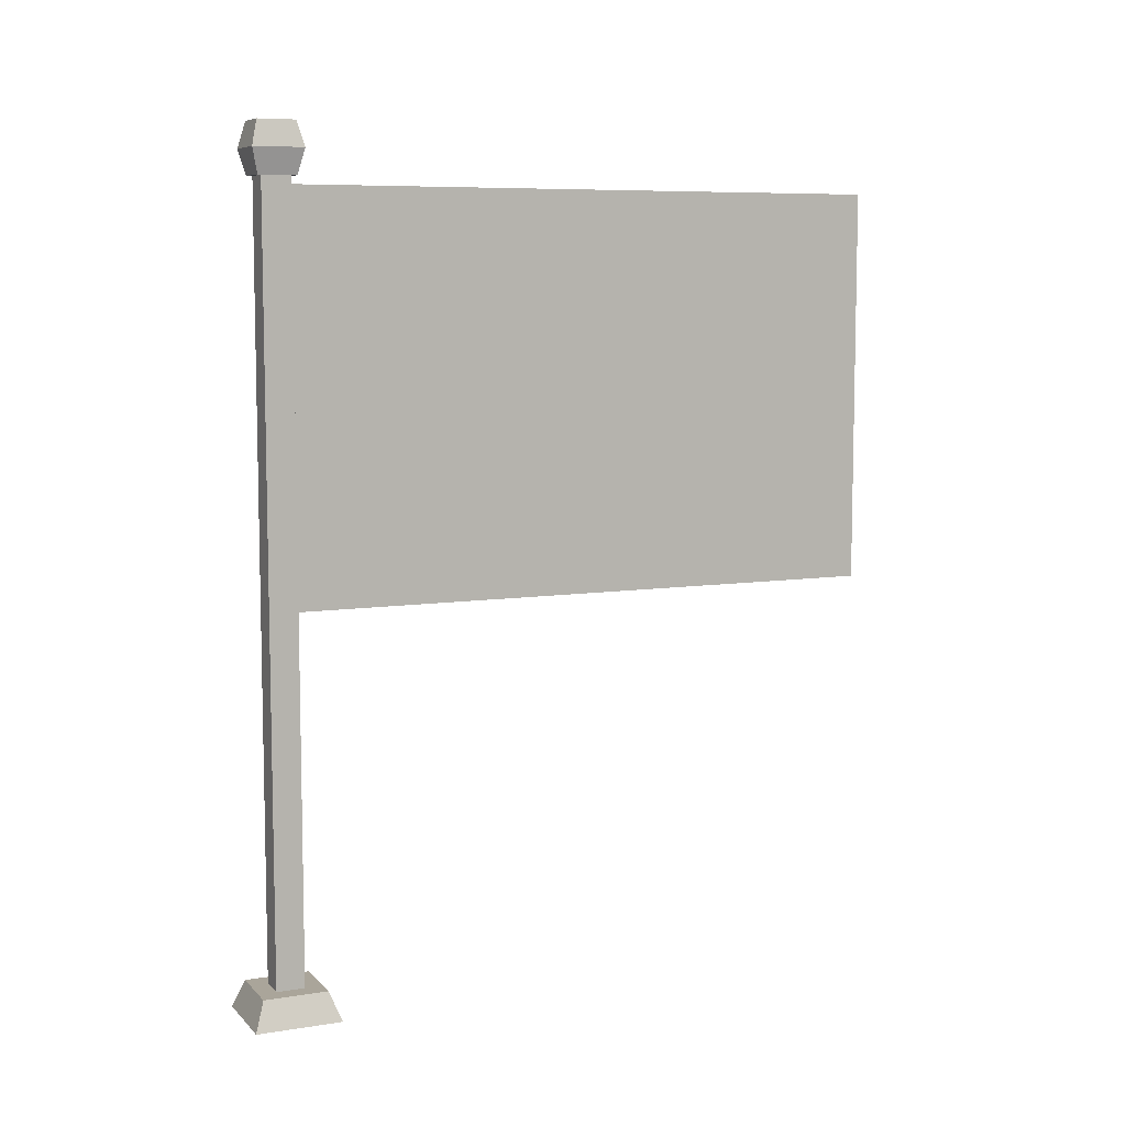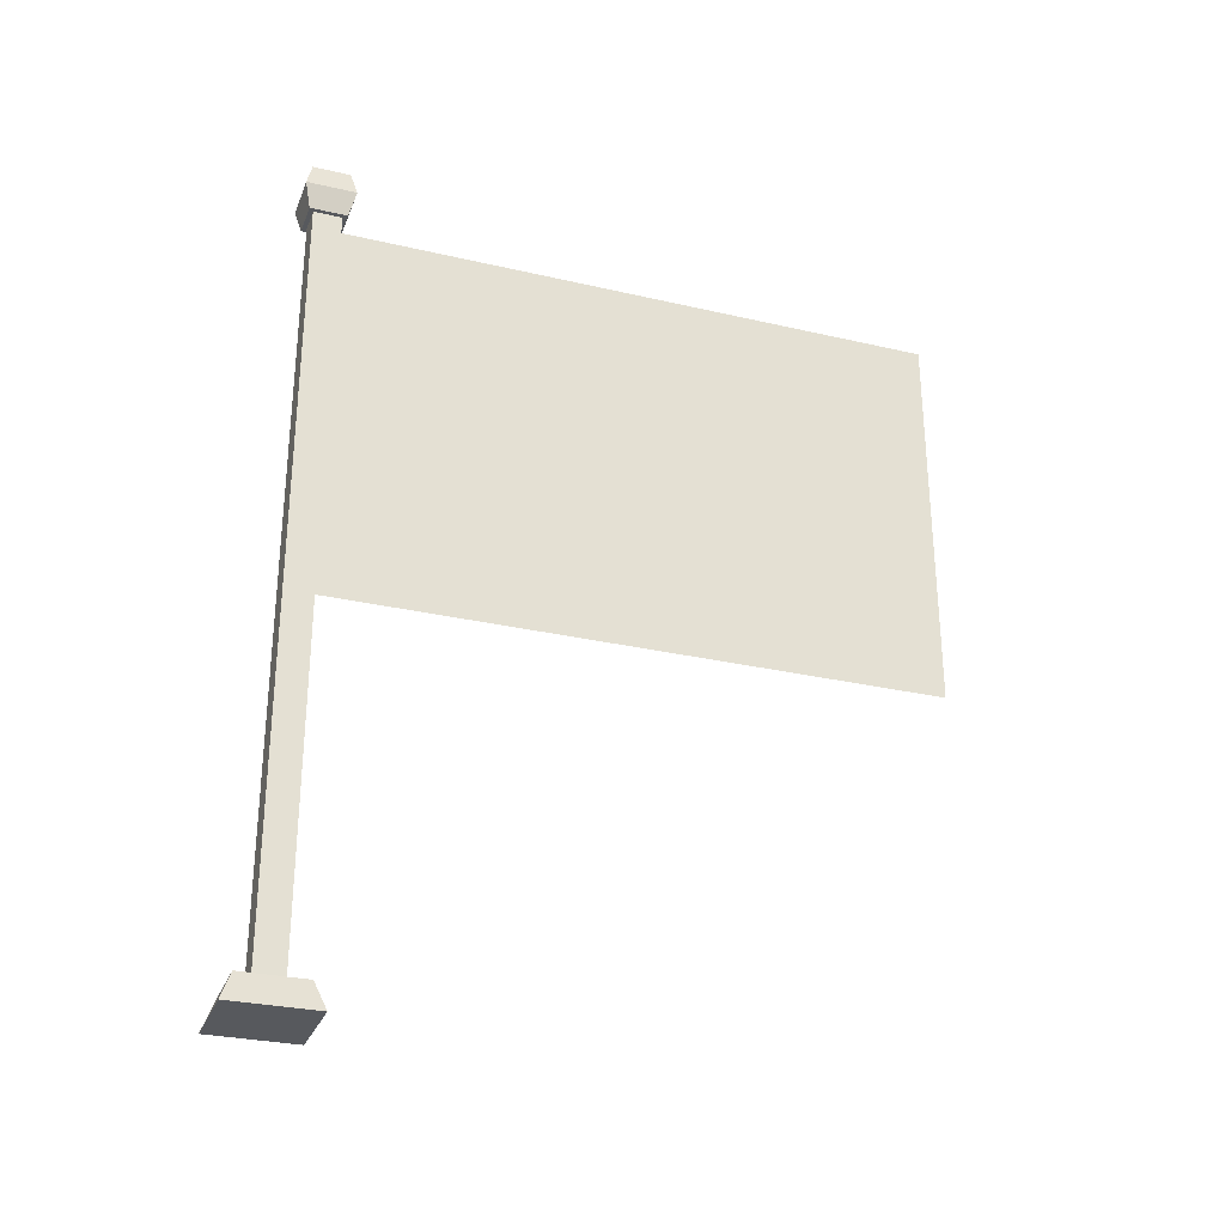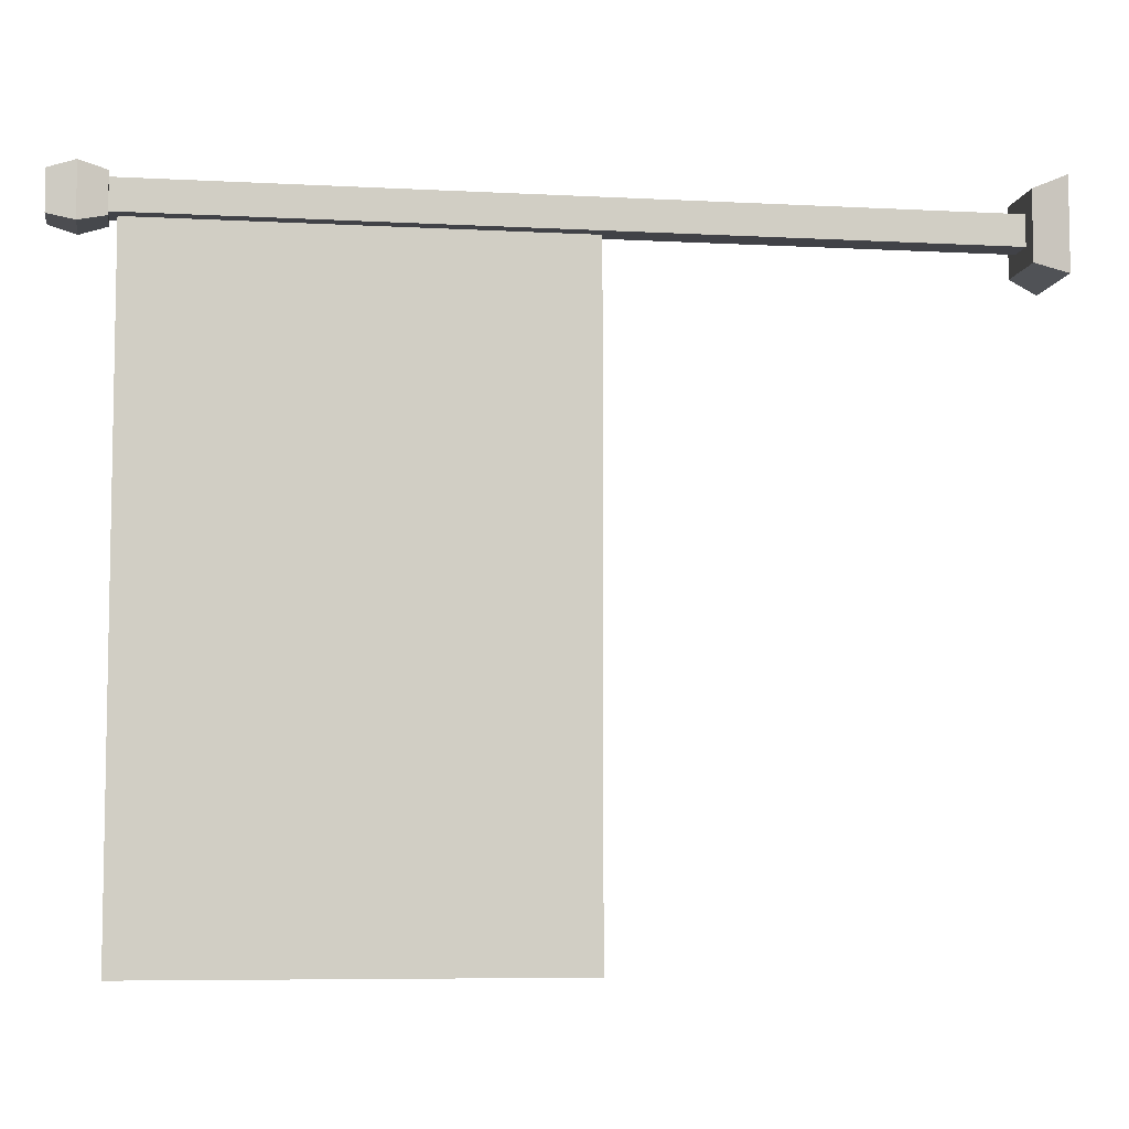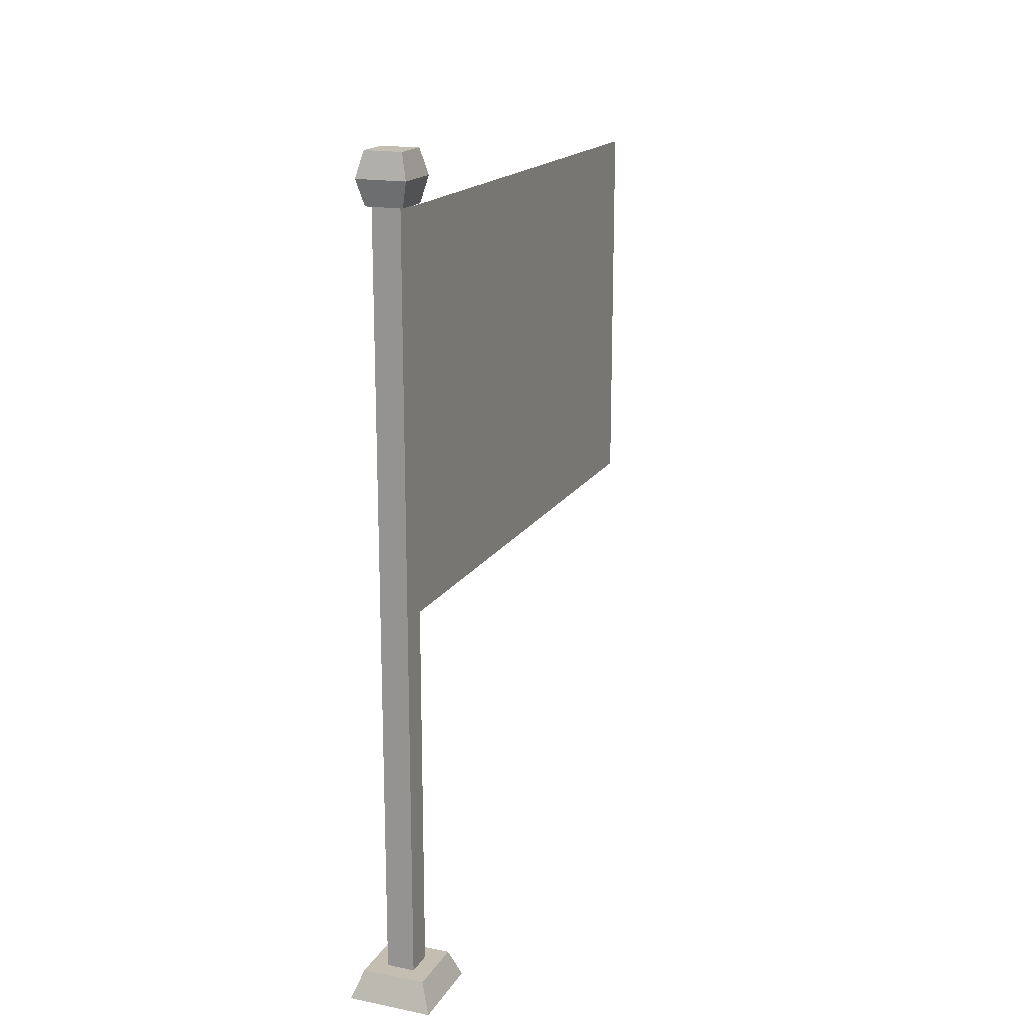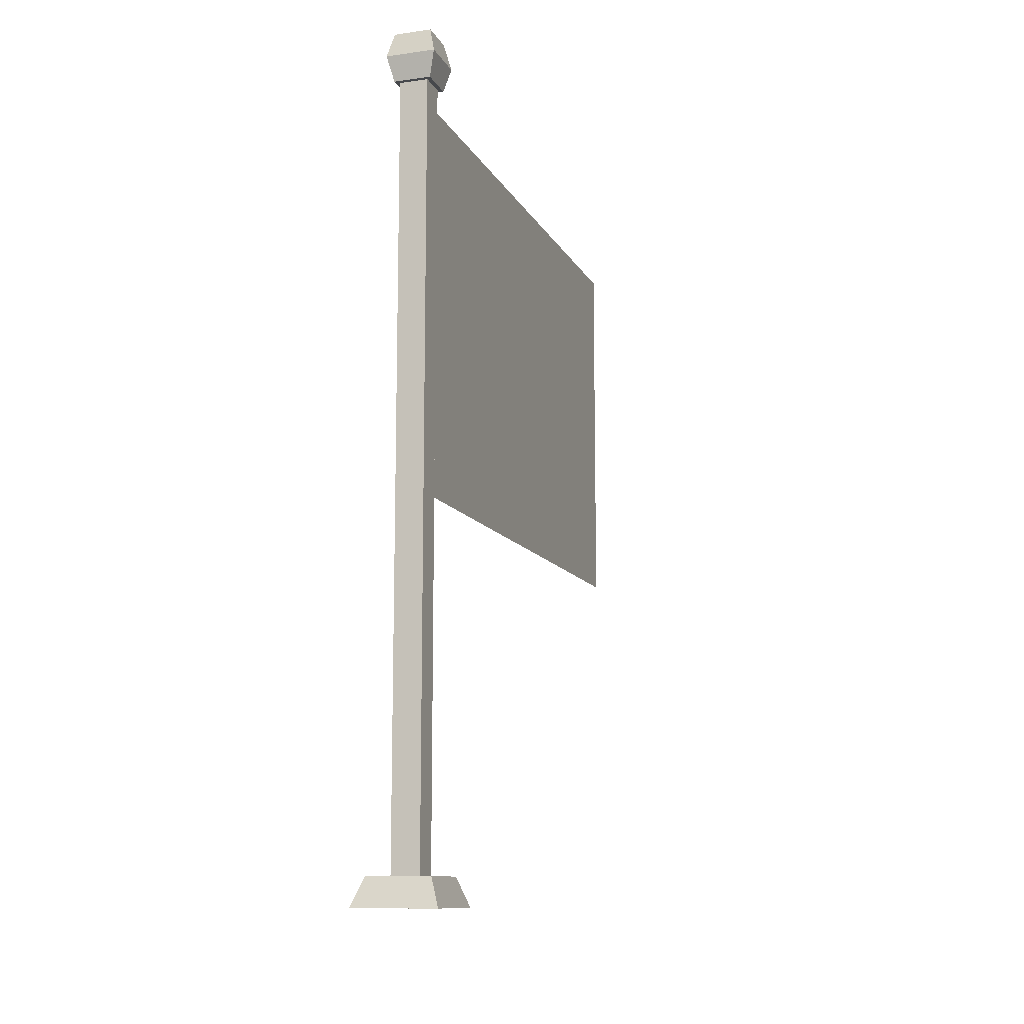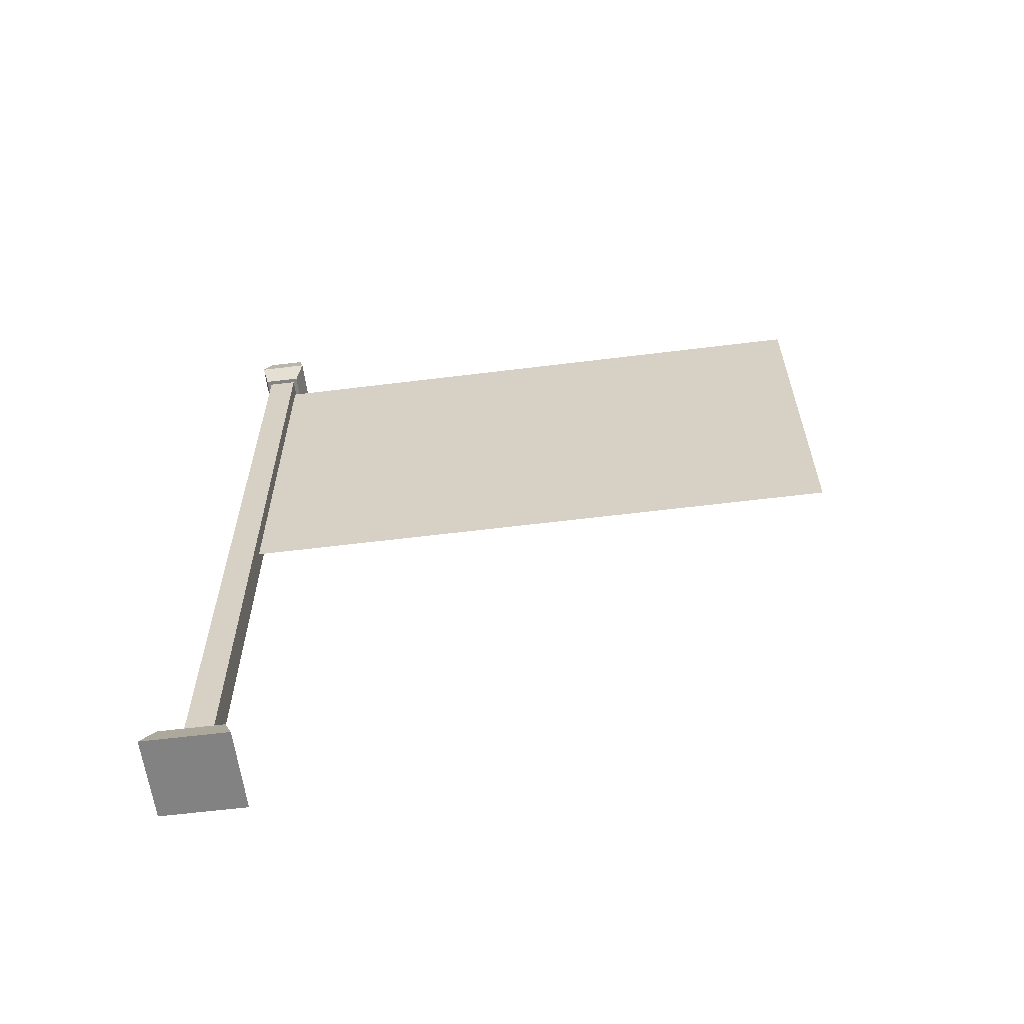
<metadata>
{"format":"obj","ext":"obj","renderer":"f3d","projection":"perspective","resolution":1024,"background":"white","views":[{"elev":7.7,"azim":66.0,"up":"+Y"},{"elev":-29.2,"azim":71.0,"up":"+Y"},{"elev":-6.8,"azim":-98.9,"up":"+Z"},{"elev":17.2,"azim":21.6,"up":"+Y"},{"elev":-11.5,"azim":18.4,"up":"+Y"},{"elev":-60.7,"azim":97.2,"up":"+Y"}]}
</metadata>
<code>
o flag
v 0 0.4297 -0.6875
v 0 0.4297 -0.6875
v 0 0.8672 -0.6875
v 0 0.8672 -0.6875
v 0 0.4297 0
v 0 0.8672 0
v 0 0.4297 0
v 0 0.8672 0
f 1 2 3 4
f 5 1 4 6
f 7 5 6 8
f 2 7 8 3
f 8 6 4 3
f 2 1 5 7
o imageURL
v 0 0.4297 -0.6875
v 0 0.4297 -0.6875
v 0 0.8672 -0.6875
v 0 0.8672 -0.6875
v 0 0.4297 0
v 0 0.8672 0
v 0 0.4297 0
v 0 0.8672 0
f 9 10 11 12
f 13 9 12 14
f 15 13 14 16
f 10 15 16 11
f 16 14 12 11
f 10 9 13 15
o cube
v 0.03516 0.03125 -0.03516
v 0.03516 0.03125 0.03516
v 0.04688 -0 0.04688
v 0.04688 0 -0.04688
v -0.04688 -0 0.04688
v -0.03516 0.03125 0.03516
v -0.03516 0.03125 -0.03516
v -0.04688 0 -0.04688
v 0.01562 0.875 -0.01562
v 0.01562 0.875 0.01562
v 0.01562 0.03125 0.01562
v 0.01562 0.03125 -0.01562
v -0.01562 0.03125 0.01562
v -0.01562 0.875 0.01562
v -0.01562 0.875 -0.01562
v -0.01562 0.03125 -0.01562
v 0.02051 0.9297 -0.02051
v 0.02051 0.9297 0.02051
v 0.02734 0.9023 0.02734
v 0.02734 0.9023 -0.02734
v -0.02734 0.9023 0.02734
v -0.02051 0.9297 0.02051
v -0.02051 0.9297 -0.02051
v -0.02734 0.9023 -0.02734
v 0.02734 0.9023 0.02734
v 0.02051 0.875 0.02051
v 0.02051 0.875 -0.02051
v 0.02734 0.9023 -0.02734
v -0.02051 0.875 -0.02051
v -0.02051 0.875 0.02051
v -0.02734 0.9023 0.02734
v -0.02734 0.9023 -0.02734
f 17 18 19 20
f 21 22 23 24
f 22 18 17 23
f 20 19 21 24
f 19 18 22 21
f 23 17 20 24
f 25 26 27 28
f 29 30 31 32
f 30 26 25 31
f 28 27 29 32
f 27 26 30 29
f 31 25 28 32
f 33 34 35 36
f 37 38 39 40
f 38 34 33 39
f 35 34 38 37
f 39 33 36 40
f 41 42 43 44
f 45 46 47 48
f 43 42 46 45
f 46 42 41 47
f 44 43 45 48

</code>
